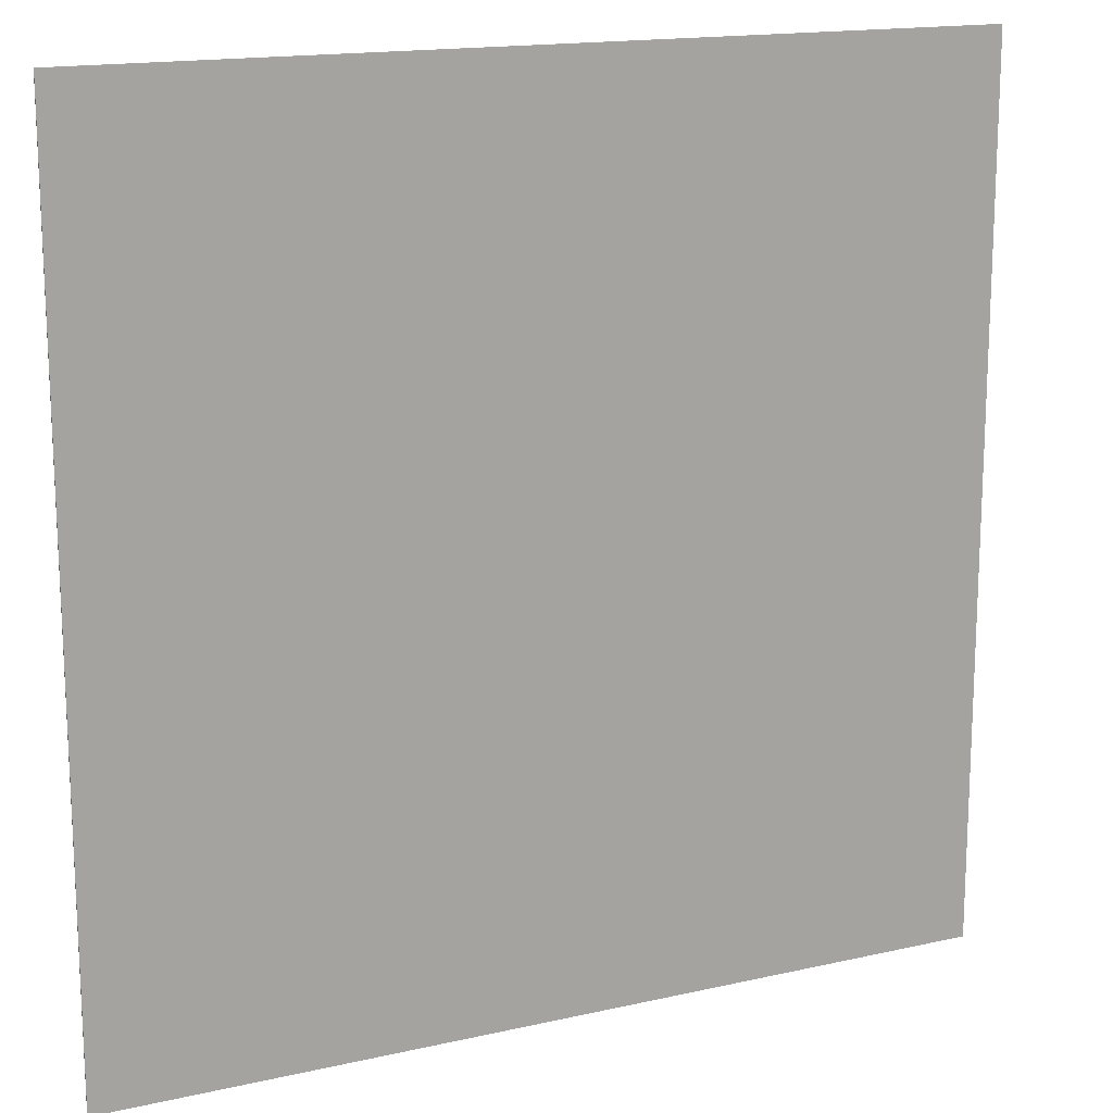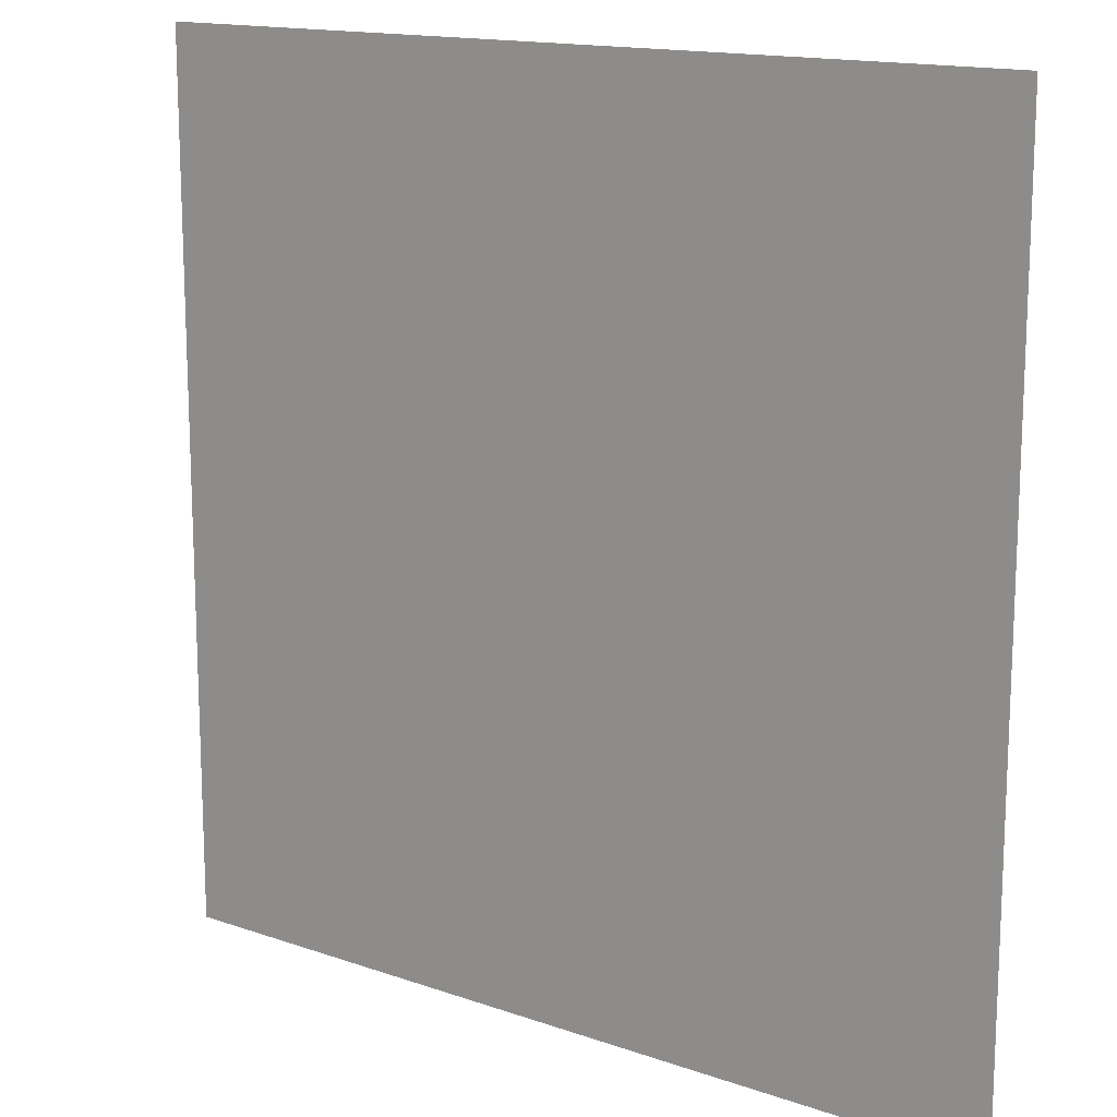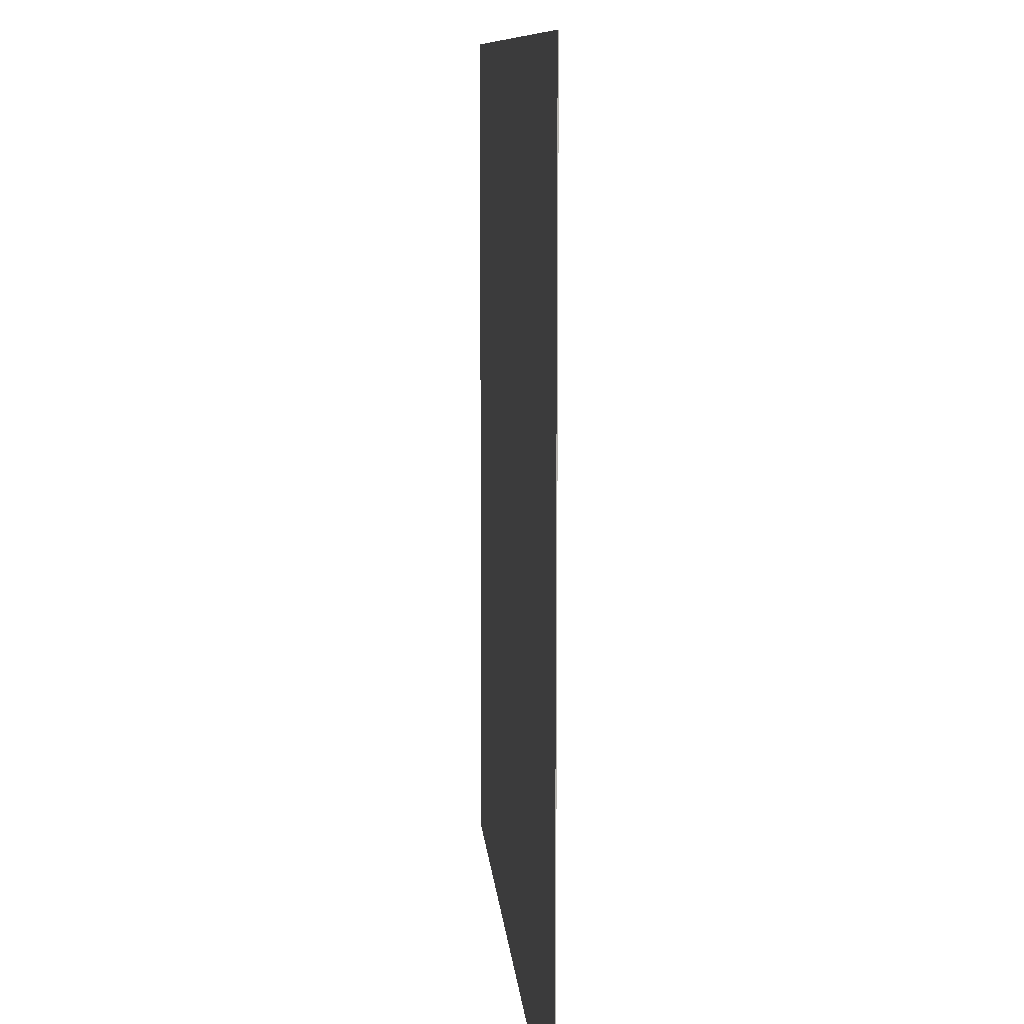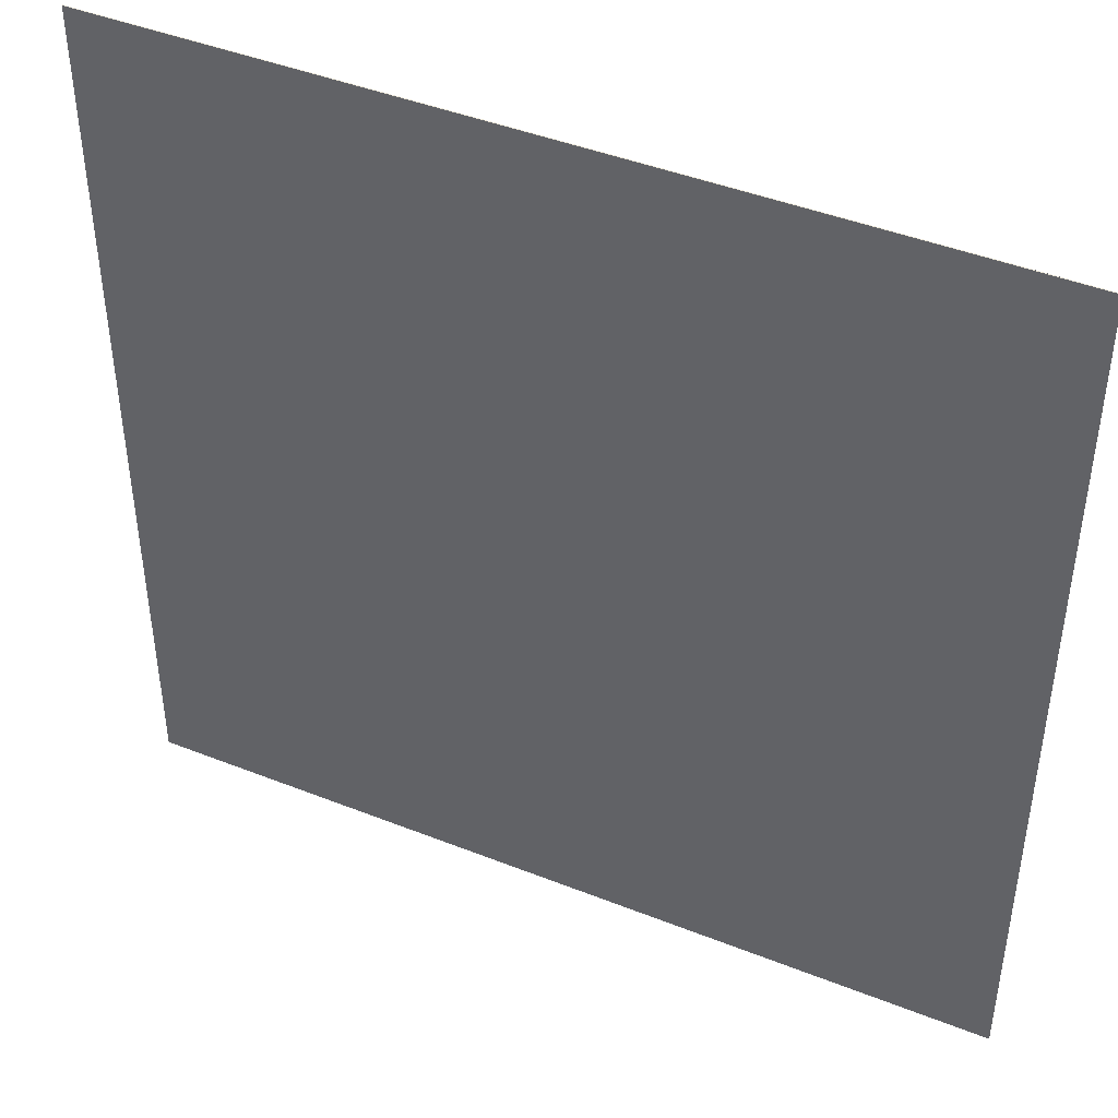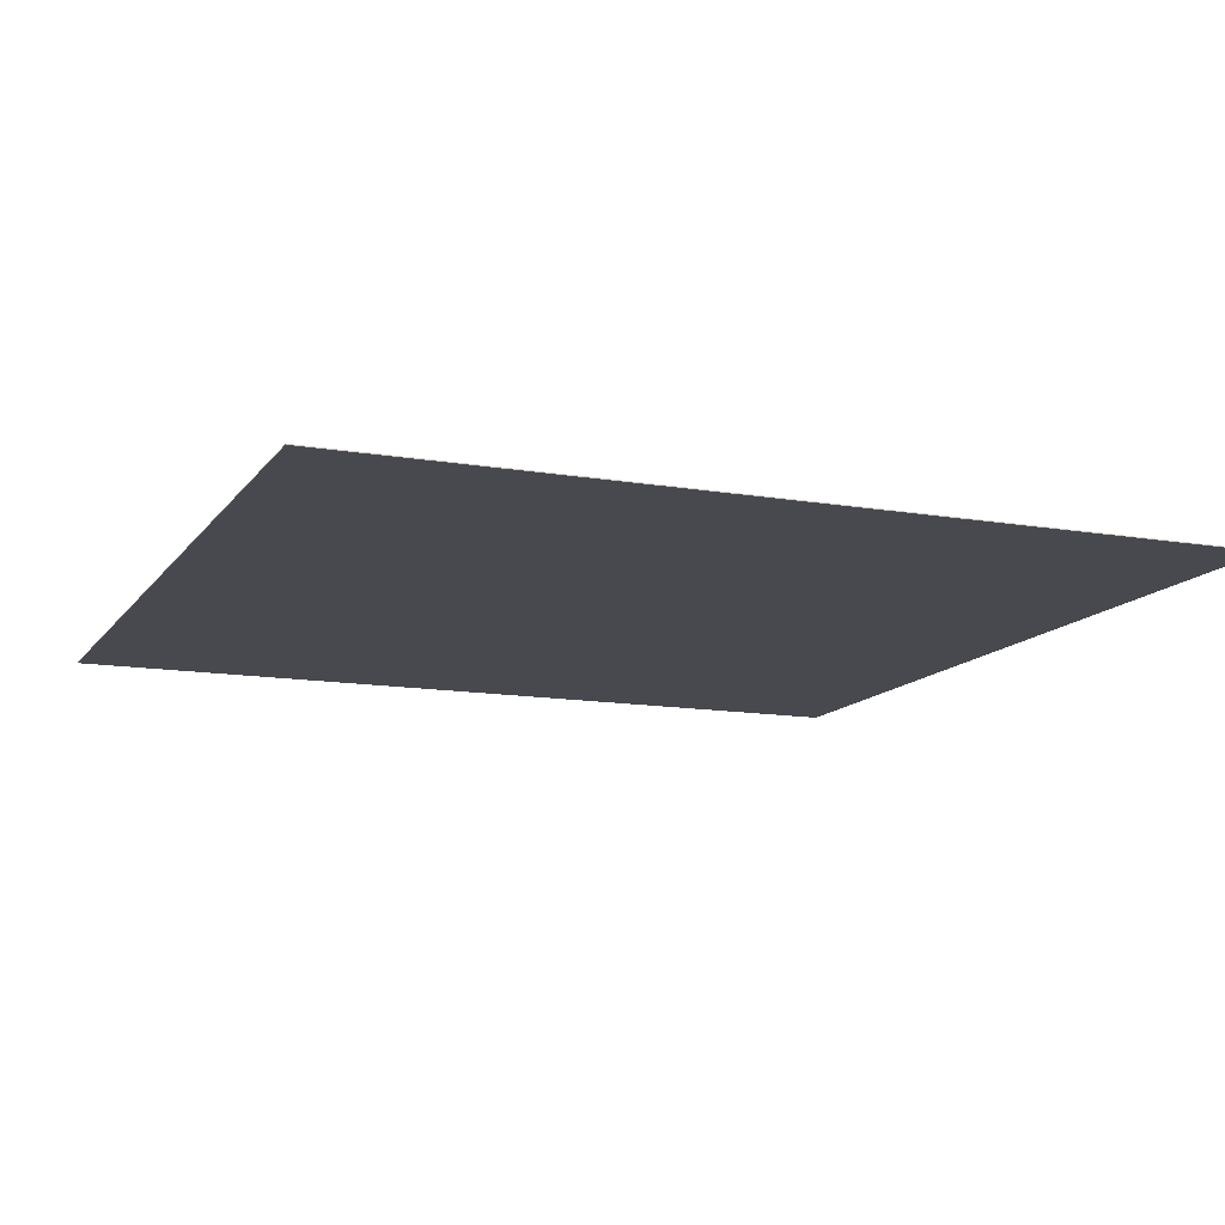
<metadata>
{"format":"obj","ext":"obj","renderer":"f3d","projection":"perspective","resolution":1024,"background":"white","views":[{"elev":15.9,"azim":154.6,"up":"+Z"},{"elev":14.8,"azim":37.0,"up":"+Z"},{"elev":9.7,"azim":-94.5,"up":"+Z"},{"elev":44.1,"azim":24.9,"up":"+Z"},{"elev":-12.7,"azim":158.1,"up":"+Y"}]}
</metadata>
<code>
o Cube_Cube.001
v -10 -0.01 10
v -10 0.01 10
v -10 -0.01 -10
v -10 0.01 -10
v 10 -0.01 10
v 10 0.01 10
v 10 -0.01 -10
v 10 0.01 -10
f 2 4 3 1
f 4 8 7 3
f 8 6 5 7
f 6 2 1 5
f 1 3 7 5
f 6 8 4 2

</code>
